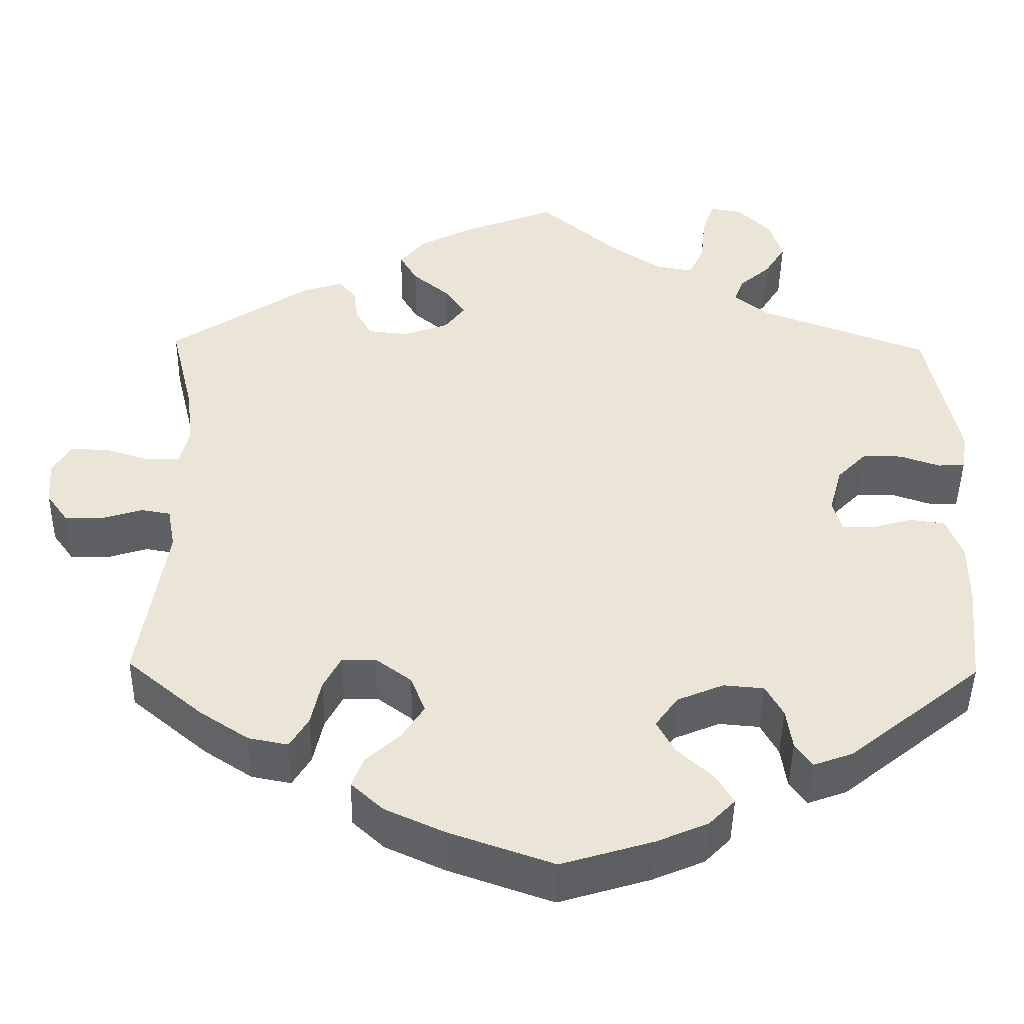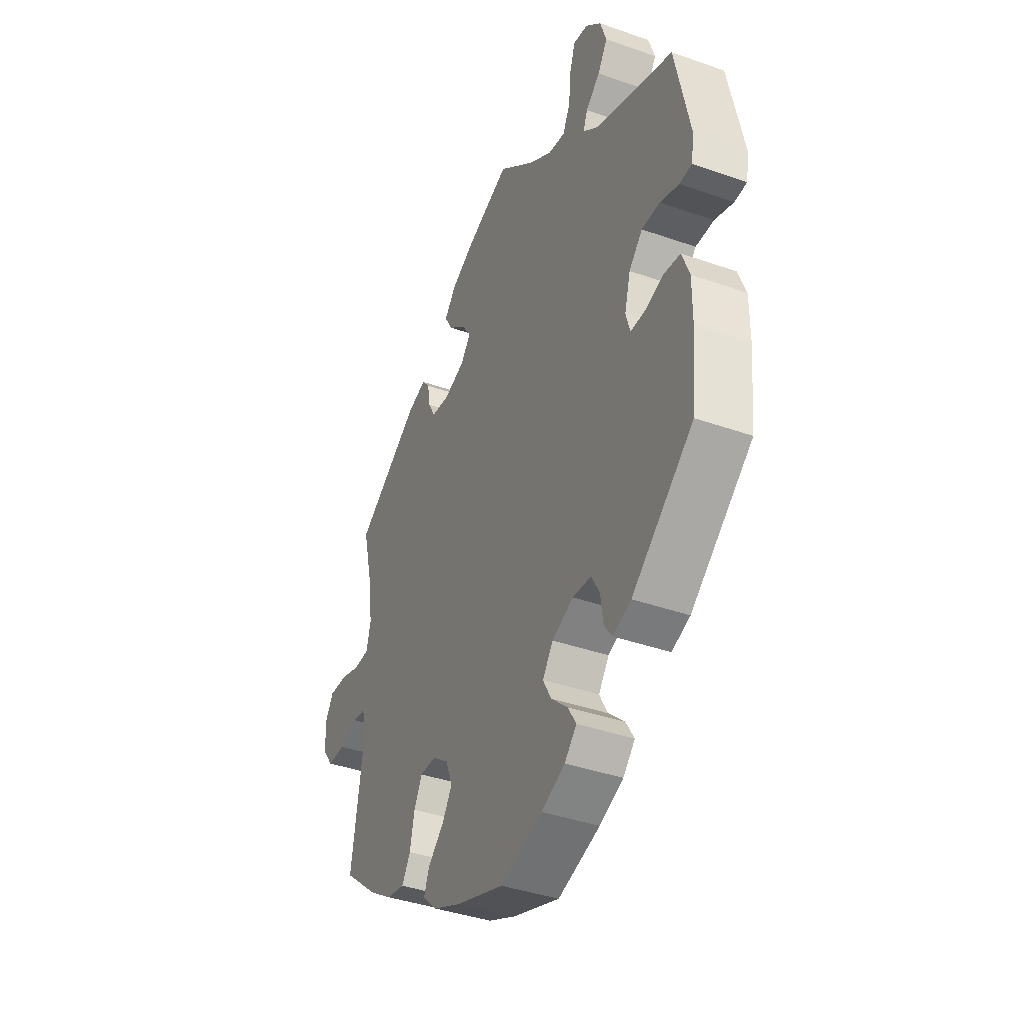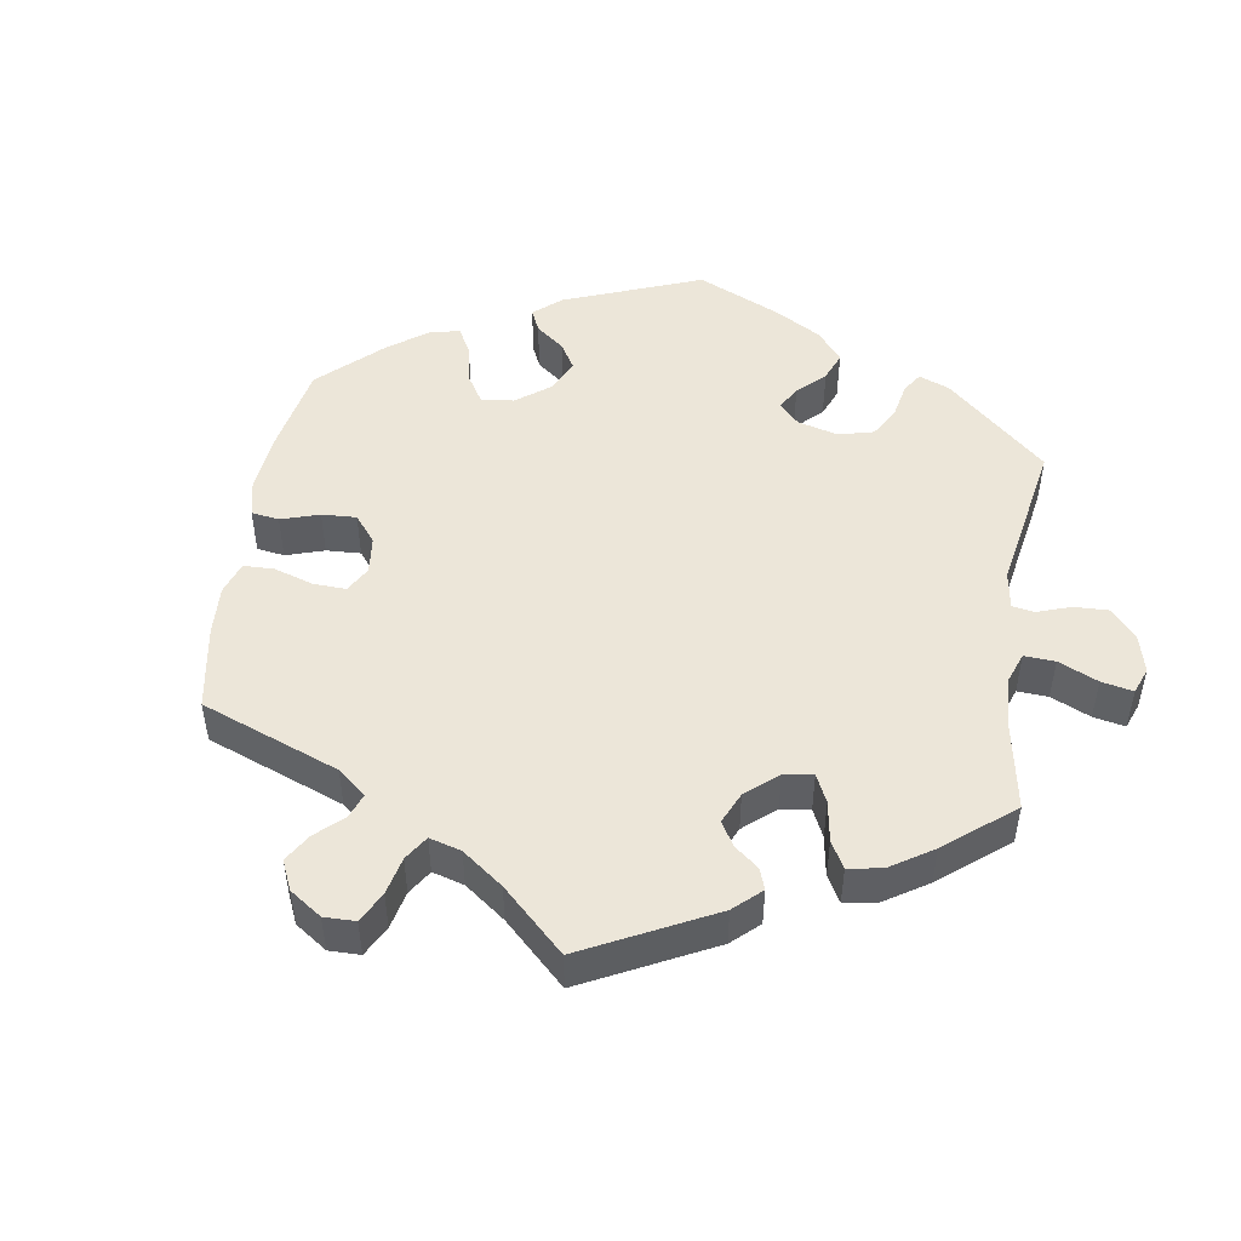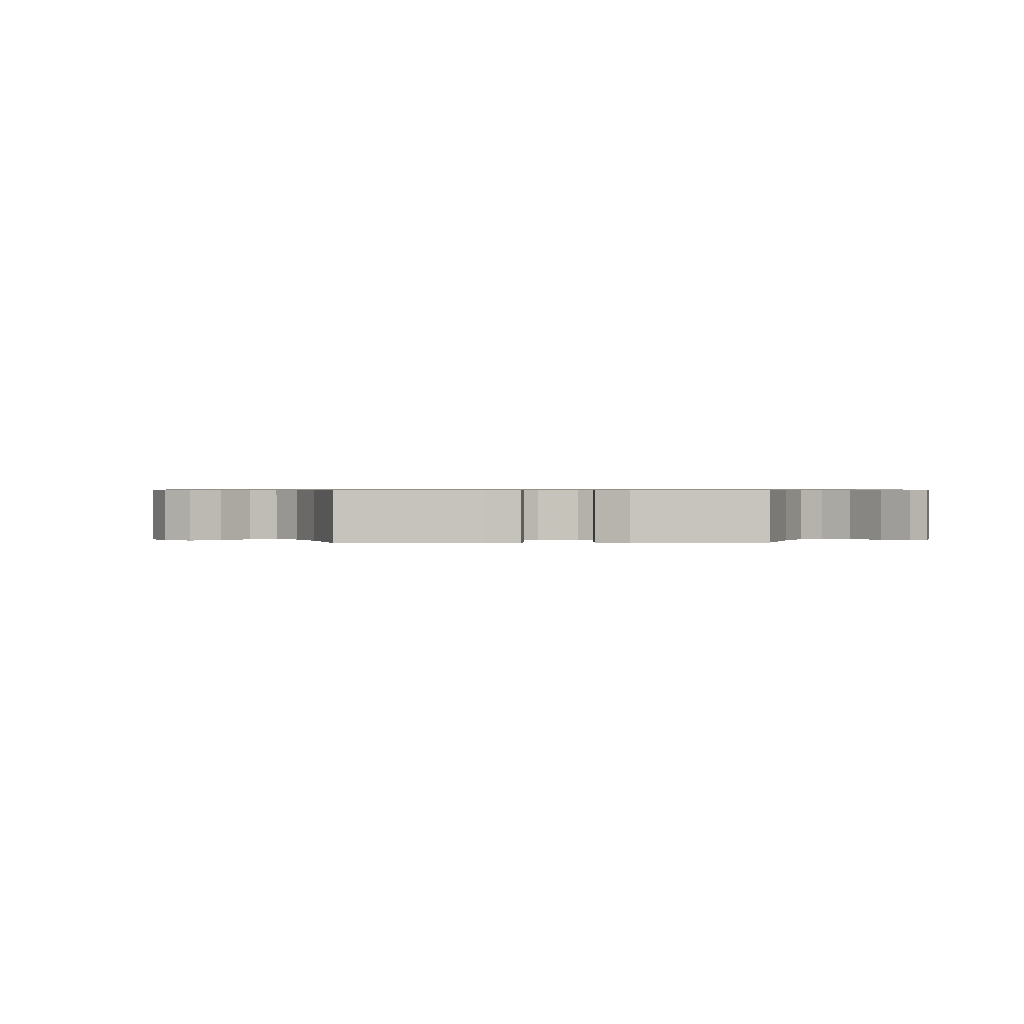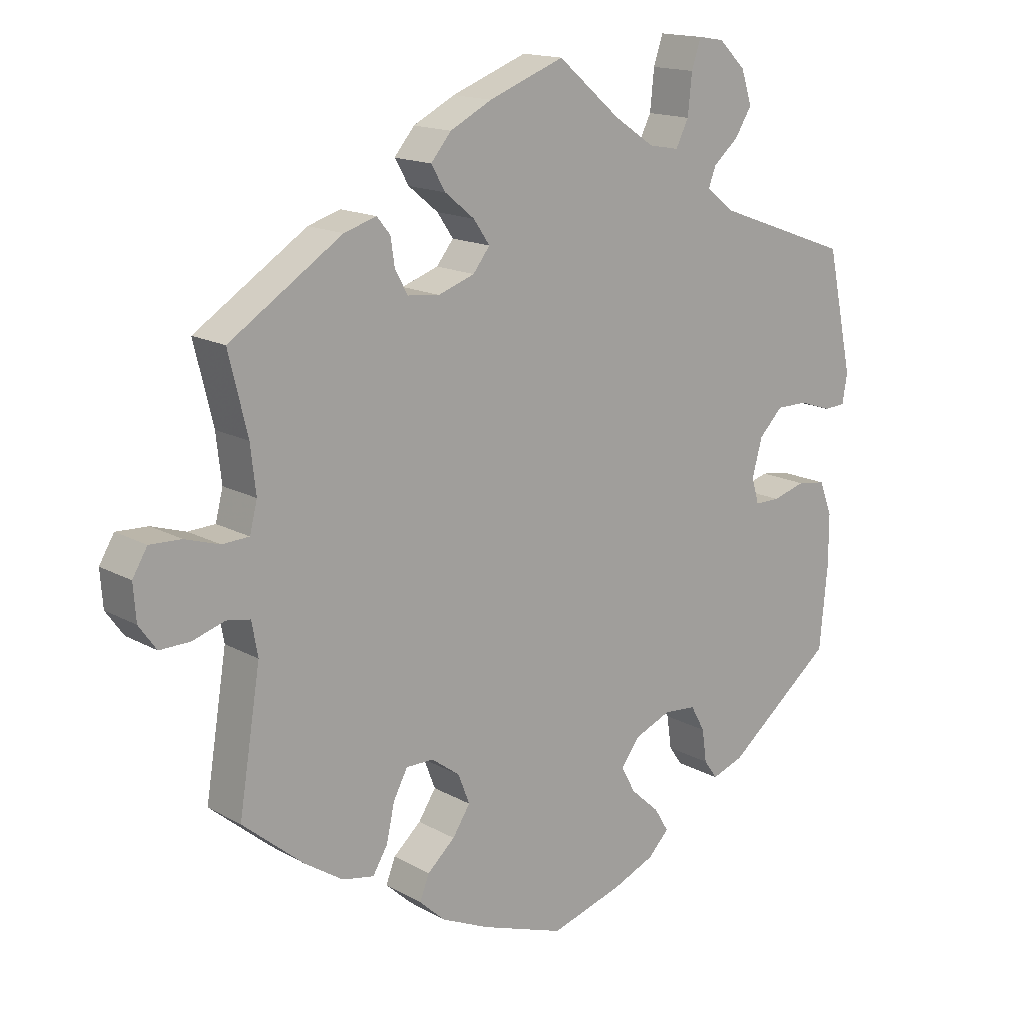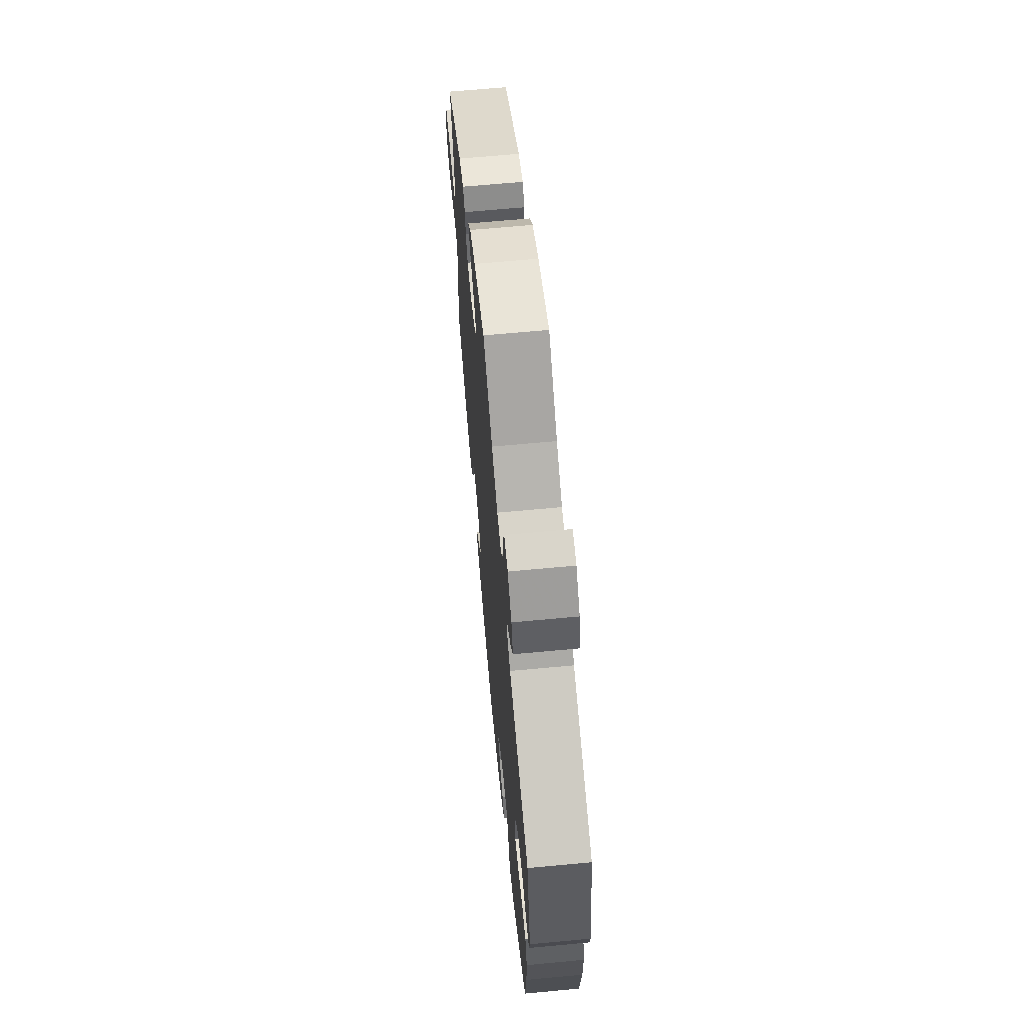
<metadata>
{"format":"obj","ext":"obj","renderer":"f3d","projection":"perspective","resolution":1024,"background":"white","views":[{"elev":-45.1,"azim":-0.9,"up":"+Z"},{"elev":-39.2,"azim":66.2,"up":"+Z"},{"elev":49.3,"azim":-51.0,"up":"+Y"},{"elev":0.7,"azim":-31.7,"up":"+Y"},{"elev":15.5,"azim":-40.5,"up":"+Z"},{"elev":65.8,"azim":84.6,"up":"+Z"}]}
</metadata>
<code>
v -0.334 0.07 0.398
v -0.286 0.07 0.413
v -0.266 0.07 0.389
v -0.26 0.07 0.348
v -0.241 0.07 0.314
v -0.194 0.07 0.309
v -0.14 0.07 0.328
v -0.115 0.07 0.36
v -0.139 0.07 0.395
v -0.183 0.07 0.431
v -0.204 0.07 0.467
v -0.174 0.07 0.503
v -0.112 0.07 0.535
v 0 0.07 0.578
v 0.093 0.07 0.499
v 0.153 0.07 0.459
v 0.198 0.07 0.451
v 0.217 0.07 0.489
v 0.223 0.07 0.548
v 0.237 0.07 0.59
v 0.275 0.07 0.584
v 0.315 0.07 0.545
v 0.331 0.07 0.496
v 0.306 0.07 0.456
v 0.269 0.07 0.424
v 0.258 0.07 0.395
v 0.299 0.07 0.362
v 0.5 0.07 0.289
v 0.538 0.07 0.11
v 0.531 0.07 0.066
v 0.499 0.07 0.064
v 0.451 0.07 0.08
v 0.404 0.07 0.08
v 0.369 0.07 0.044
v 0.354 0.07 -0.011
v 0.365 0.07 -0.049
v 0.402 0.07 -0.049
v 0.451 0.07 -0.035
v 0.493 0.07 -0.041
v 0.512 0.07 -0.091
v 0.512 0.07 -0.166
v 0.5 0.07 -0.289
v 0.342 0.07 -0.416
v 0.295 0.07 -0.433
v 0.275 0.07 -0.405
v 0.268 0.07 -0.356
v 0.247 0.07 -0.318
v 0.199 0.07 -0.314
v 0.144 0.07 -0.337
v 0.117 0.07 -0.374
v 0.138 0.07 -0.413
v 0.181 0.07 -0.452
v 0.202 0.07 -0.487
v 0.171 0.07 -0.519
v 0.11 0.07 -0.545
v 0.001 0.07 -0.578
v -0.123 0.07 -0.535
v -0.194 0.07 -0.503
v -0.232 0.07 -0.468
v -0.218 0.07 -0.432
v -0.177 0.07 -0.395
v -0.151 0.07 -0.355
v -0.168 0.07 -0.311
v -0.21 0.07 -0.28
v -0.251 0.07 -0.28
v -0.272 0.07 -0.32
v -0.284 0.07 -0.375
v -0.306 0.07 -0.411
v -0.353 0.07 -0.402
v -0.411 0.07 -0.364
v -0.501 0.07 -0.289
v -0.469 0.07 -0.089
v -0.478 0.07 -0.039
v -0.513 0.07 -0.033
v -0.561 0.07 -0.048
v -0.606 0.07 -0.049
v -0.632 0.07 -0.013
v -0.636 0.07 0.04
v -0.614 0.07 0.077
v -0.567 0.07 0.075
v -0.516 0.07 0.059
v -0.476 0.07 0.061
v -0.465 0.07 0.105
v -0.473 0.07 0.174
v -0.501 0.07 0.289
v -0.334 0 0.398
v -0.286 0 0.413
v -0.266 0 0.389
v -0.26 0 0.348
v -0.241 0 0.314
v -0.194 0 0.309
v -0.14 0 0.328
v -0.115 0 0.36
v -0.139 0 0.395
v -0.183 0 0.431
v -0.204 0 0.467
v -0.174 0 0.503
v -0.112 0 0.535
v 0 0 0.578
v 0.093 0 0.499
v 0.153 0 0.459
v 0.198 0 0.451
v 0.217 0 0.489
v 0.223 0 0.548
v 0.237 0 0.59
v 0.275 0 0.584
v 0.315 0 0.545
v 0.331 0 0.496
v 0.306 0 0.456
v 0.269 0 0.424
v 0.258 0 0.395
v 0.299 0 0.362
v 0.5 0 0.289
v 0.538 0 0.11
v 0.531 0 0.066
v 0.499 0 0.064
v 0.451 0 0.08
v 0.404 0 0.08
v 0.369 0 0.044
v 0.354 0 -0.011
v 0.365 0 -0.049
v 0.402 0 -0.049
v 0.451 0 -0.035
v 0.493 0 -0.041
v 0.512 0 -0.091
v 0.512 0 -0.166
v 0.5 0 -0.289
v 0.342 0 -0.416
v 0.295 0 -0.433
v 0.275 0 -0.405
v 0.268 0 -0.356
v 0.247 0 -0.318
v 0.199 0 -0.314
v 0.144 0 -0.337
v 0.117 0 -0.374
v 0.138 0 -0.413
v 0.181 0 -0.452
v 0.202 0 -0.487
v 0.171 0 -0.519
v 0.11 0 -0.545
v 0.001 0 -0.578
v -0.123 0 -0.535
v -0.194 0 -0.503
v -0.232 0 -0.468
v -0.218 0 -0.432
v -0.177 0 -0.395
v -0.151 0 -0.355
v -0.168 0 -0.311
v -0.21 0 -0.28
v -0.251 0 -0.28
v -0.272 0 -0.32
v -0.284 0 -0.375
v -0.306 0 -0.411
v -0.353 0 -0.402
v -0.411 0 -0.364
v -0.501 0 -0.289
v -0.469 0 -0.089
v -0.478 0 -0.039
v -0.513 0 -0.033
v -0.561 0 -0.048
v -0.606 0 -0.049
v -0.632 0 -0.013
v -0.636 0 0.04
v -0.614 0 0.077
v -0.567 0 0.075
v -0.516 0 0.059
v -0.476 0 0.061
v -0.465 0 0.105
v -0.473 0 0.174
v -0.501 0 0.289
f 84 85 1 2
f 83 84 2 3
f 82 83 3 4
f 78 79 80 81
f 78 81 82
f 77 78 82
f 74 75 76 77
f 74 77 82
f 73 74 82 4
f 69 70 71 72
f 66 67 68 69
f 65 66 69 72
f 64 65 72 73
f 58 59 60 61
f 58 61 62
f 57 58 62
f 56 57 62
f 55 56 62 63
f 51 52 53 54
f 50 51 54 55
f 43 44 45 46
f 43 46 47
f 42 43 47
f 41 42 47 48
f 37 38 39 40
f 36 37 40 41
f 29 30 31 32
f 27 28 29 32
f 26 27 32 33
f 22 23 24 25
f 20 21 22 25
f 18 19 20 25
f 17 18 25 26
f 16 17 26 33
f 12 13 14 15
f 9 10 11 12
f 8 9 12 15
f 7 8 15 16
f 64 73 4 5
f 63 64 5 6
f 50 55 63 6
f 49 50 6 7
f 36 41 48 49
f 35 36 49 7
f 34 35 7 16
f 16 33 34
f 87 86 170 169
f 88 87 169 168
f 89 88 168 167
f 166 165 164 163
f 167 166 163
f 167 163 162
f 162 161 160 159
f 167 162 159
f 89 167 159 158
f 157 156 155 154
f 154 153 152 151
f 157 154 151 150
f 158 157 150 149
f 146 145 144 143
f 147 146 143
f 147 143 142
f 147 142 141
f 148 147 141 140
f 139 138 137 136
f 140 139 136 135
f 131 130 129 128
f 132 131 128
f 132 128 127
f 133 132 127 126
f 125 124 123 122
f 126 125 122 121
f 117 116 115 114
f 117 114 113 112
f 118 117 112 111
f 110 109 108 107
f 110 107 106 105
f 110 105 104 103
f 111 110 103 102
f 118 111 102 101
f 100 99 98 97
f 97 96 95 94
f 100 97 94 93
f 101 100 93 92
f 90 89 158 149
f 91 90 149 148
f 91 148 140 135
f 92 91 135 134
f 134 133 126 121
f 92 134 121 120
f 101 92 120 119
f 119 118 101
f 1 86 87 2
f 2 87 88 3
f 3 88 89 4
f 4 89 90 5
f 5 90 91 6
f 6 91 92 7
f 7 92 93 8
f 8 93 94 9
f 9 94 95 10
f 10 95 96 11
f 11 96 97 12
f 12 97 98 13
f 13 98 99 14
f 14 99 100 15
f 15 100 101 16
f 16 101 102 17
f 17 102 103 18
f 18 103 104 19
f 19 104 105 20
f 20 105 106 21
f 21 106 107 22
f 22 107 108 23
f 23 108 109 24
f 24 109 110 25
f 25 110 111 26
f 26 111 112 27
f 27 112 113 28
f 28 113 114 29
f 29 114 115 30
f 30 115 116 31
f 31 116 117 32
f 32 117 118 33
f 33 118 119 34
f 34 119 120 35
f 35 120 121 36
f 36 121 122 37
f 37 122 123 38
f 38 123 124 39
f 39 124 125 40
f 40 125 126 41
f 41 126 127 42
f 42 127 128 43
f 43 128 129 44
f 44 129 130 45
f 45 130 131 46
f 46 131 132 47
f 47 132 133 48
f 48 133 134 49
f 49 134 135 50
f 50 135 136 51
f 51 136 137 52
f 52 137 138 53
f 53 138 139 54
f 54 139 140 55
f 55 140 141 56
f 56 141 142 57
f 57 142 143 58
f 58 143 144 59
f 59 144 145 60
f 60 145 146 61
f 61 146 147 62
f 62 147 148 63
f 63 148 149 64
f 64 149 150 65
f 65 150 151 66
f 66 151 152 67
f 67 152 153 68
f 68 153 154 69
f 69 154 155 70
f 70 155 156 71
f 71 156 157 72
f 72 157 158 73
f 73 158 159 74
f 74 159 160 75
f 75 160 161 76
f 76 161 162 77
f 77 162 163 78
f 78 163 164 79
f 79 164 165 80
f 80 165 166 81
f 81 166 167 82
f 82 167 168 83
f 83 168 169 84
f 84 169 170 85
f 85 170 86 1

</code>
